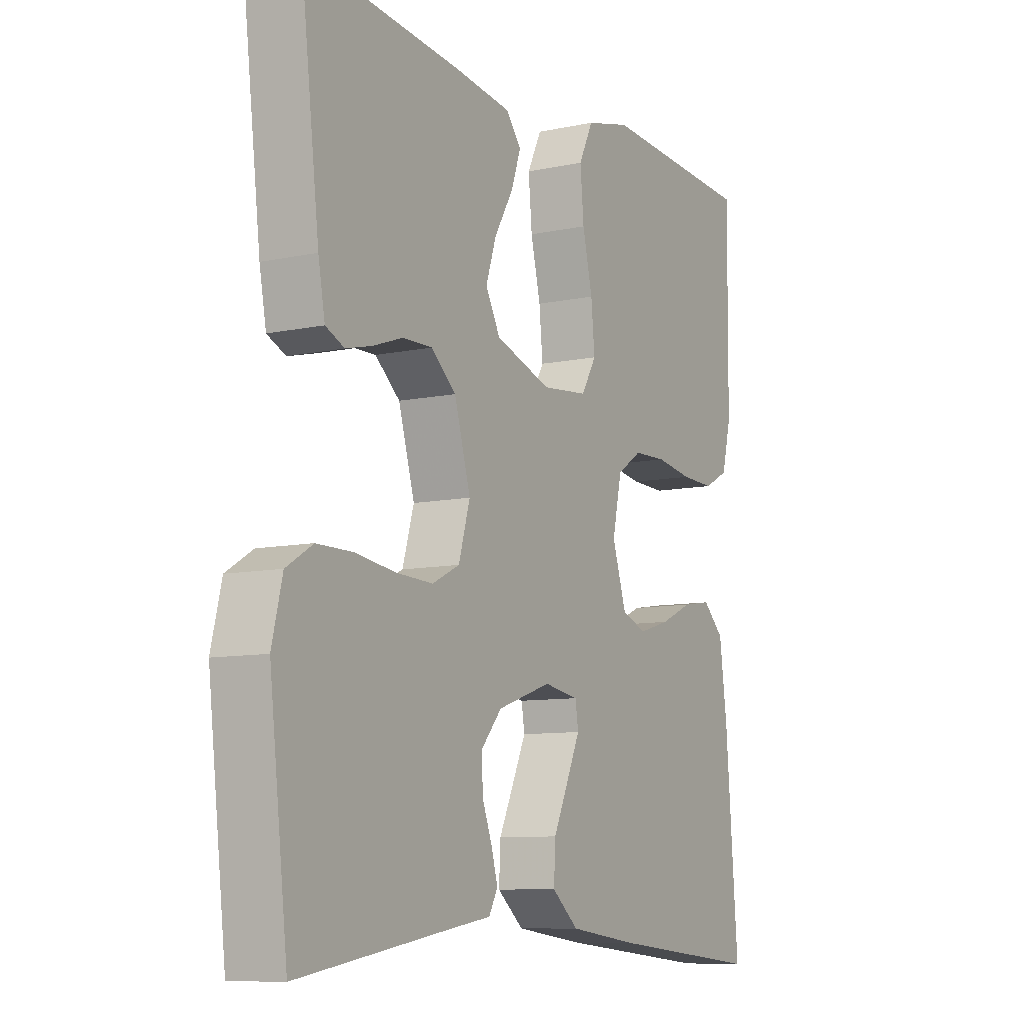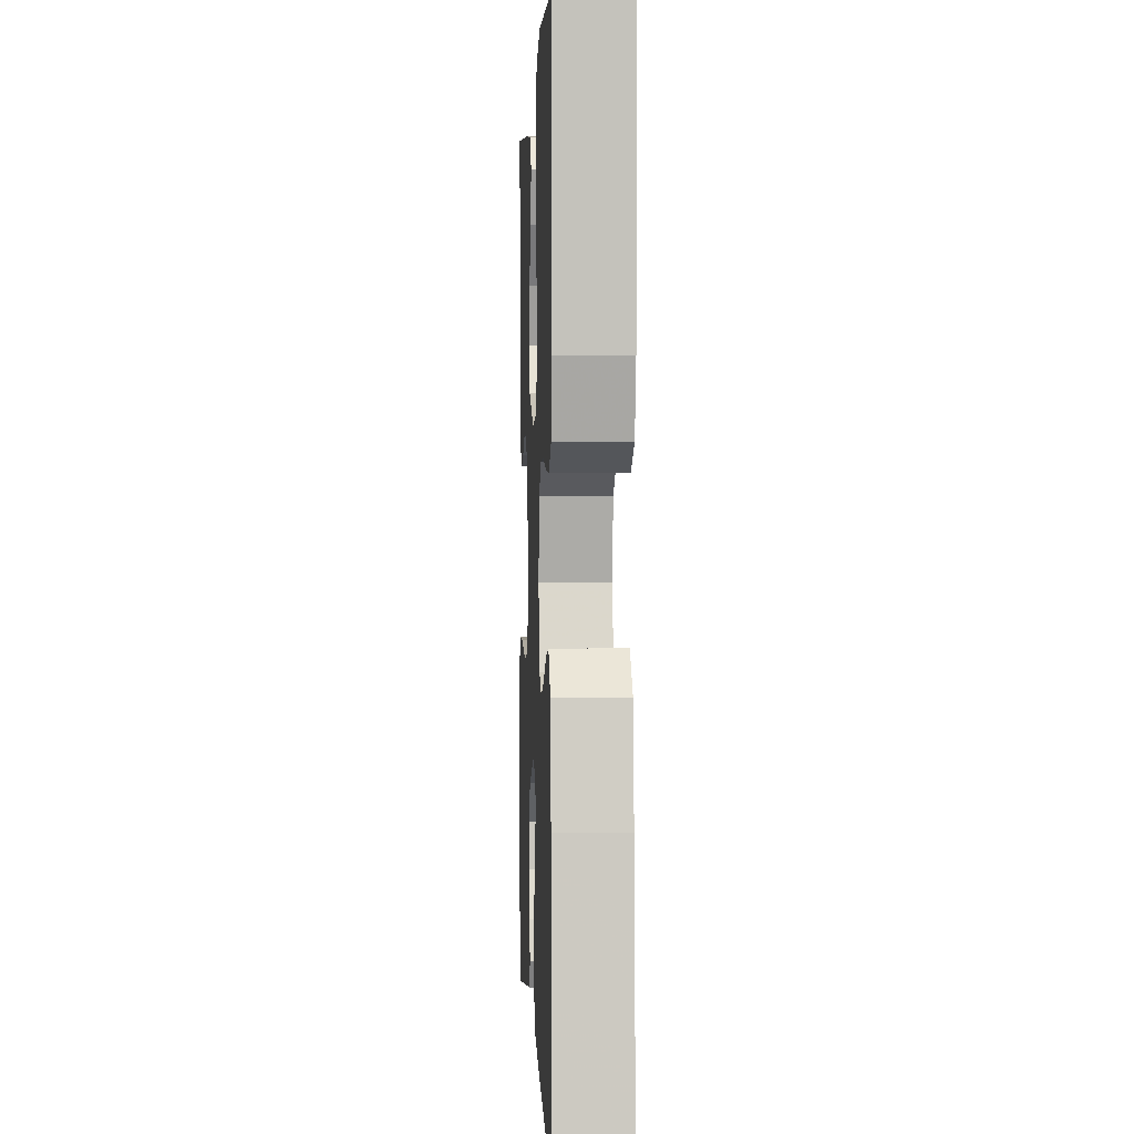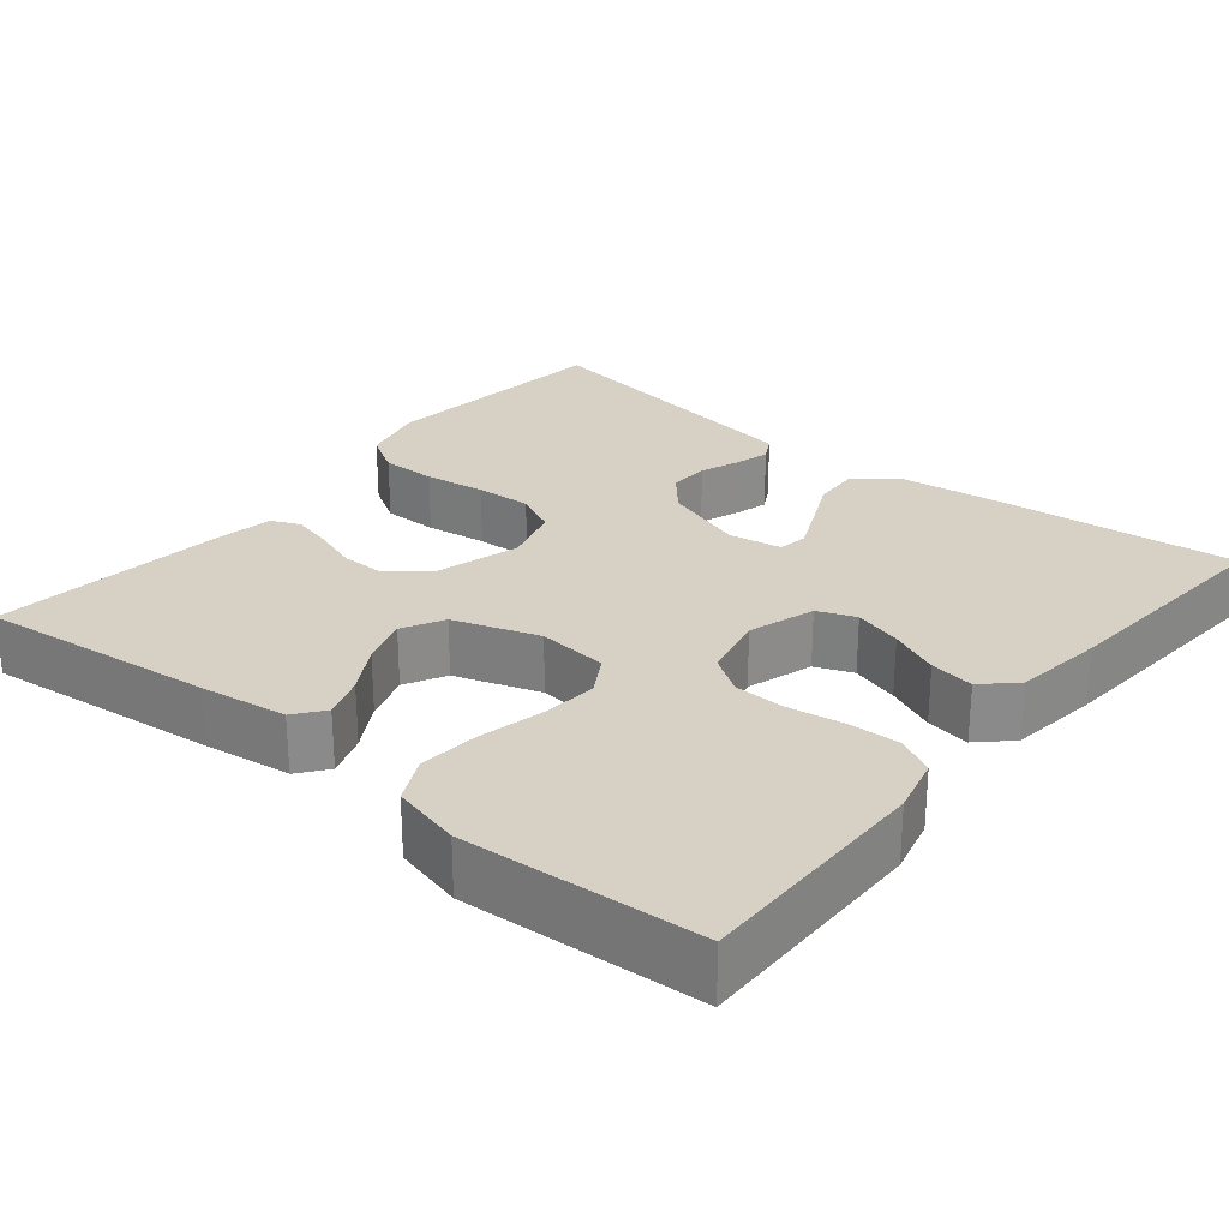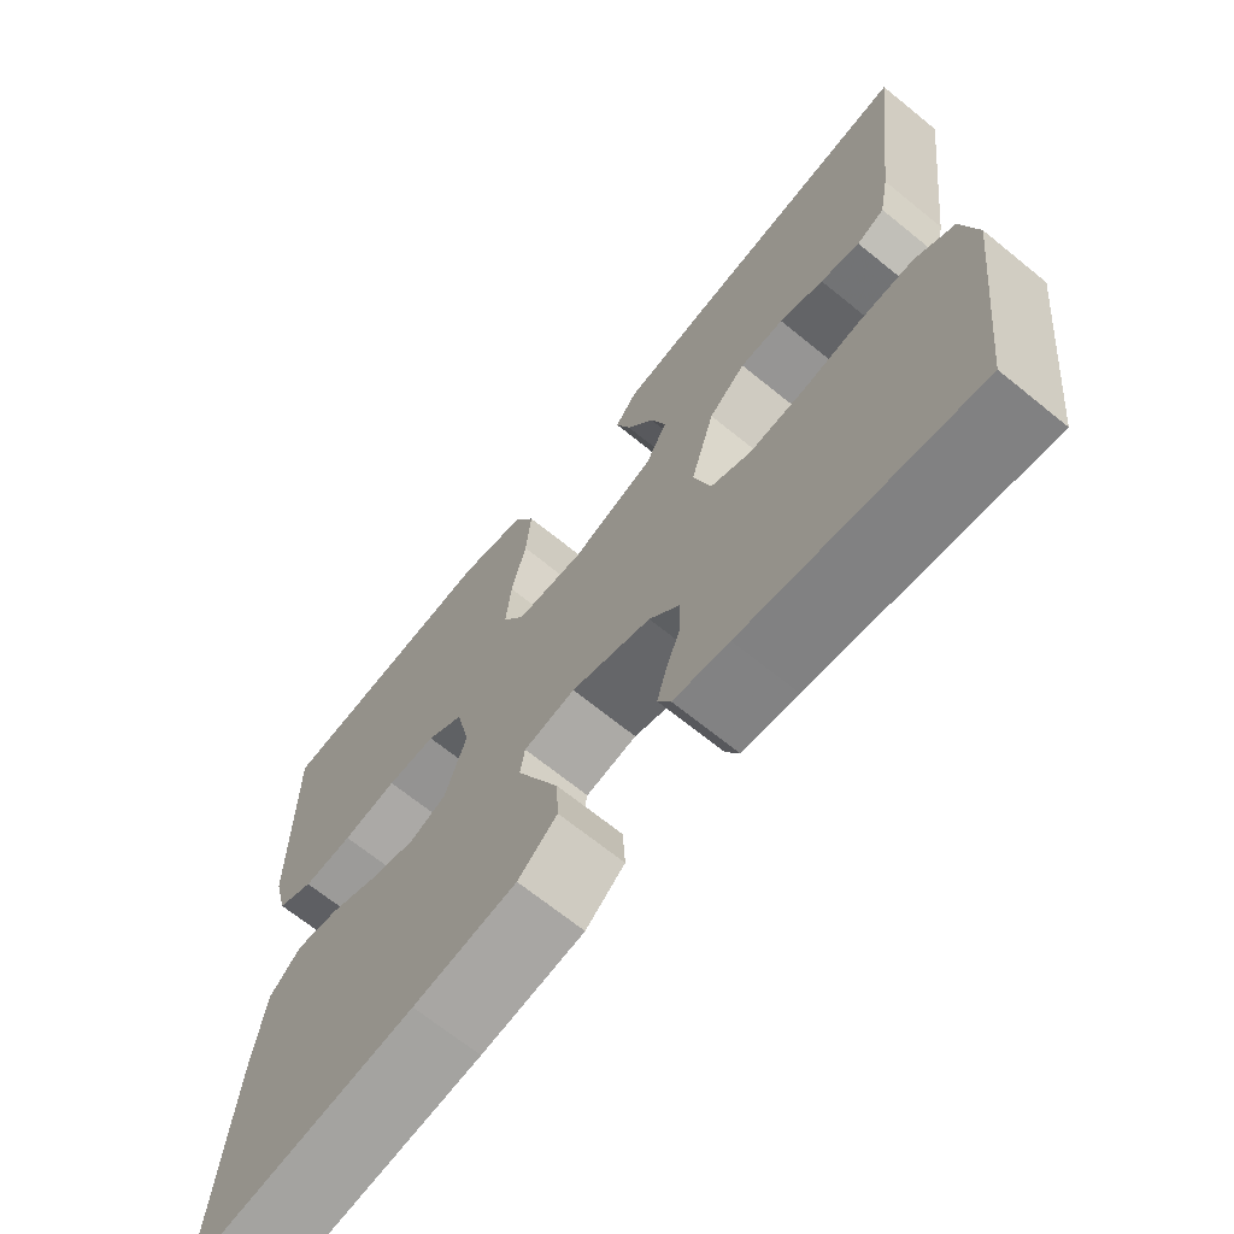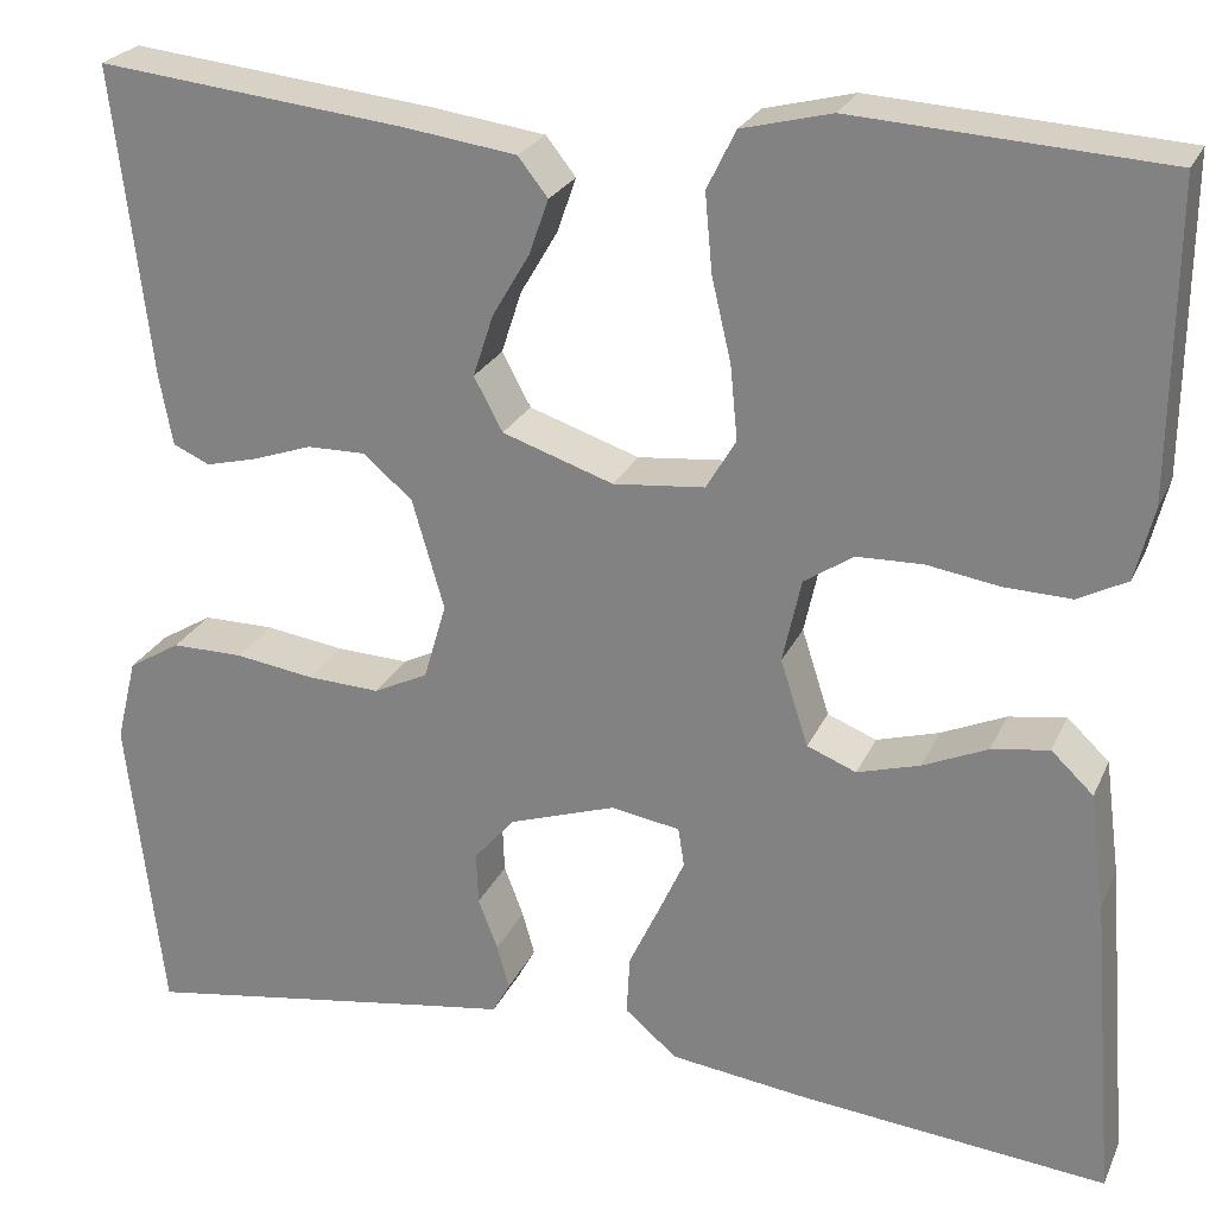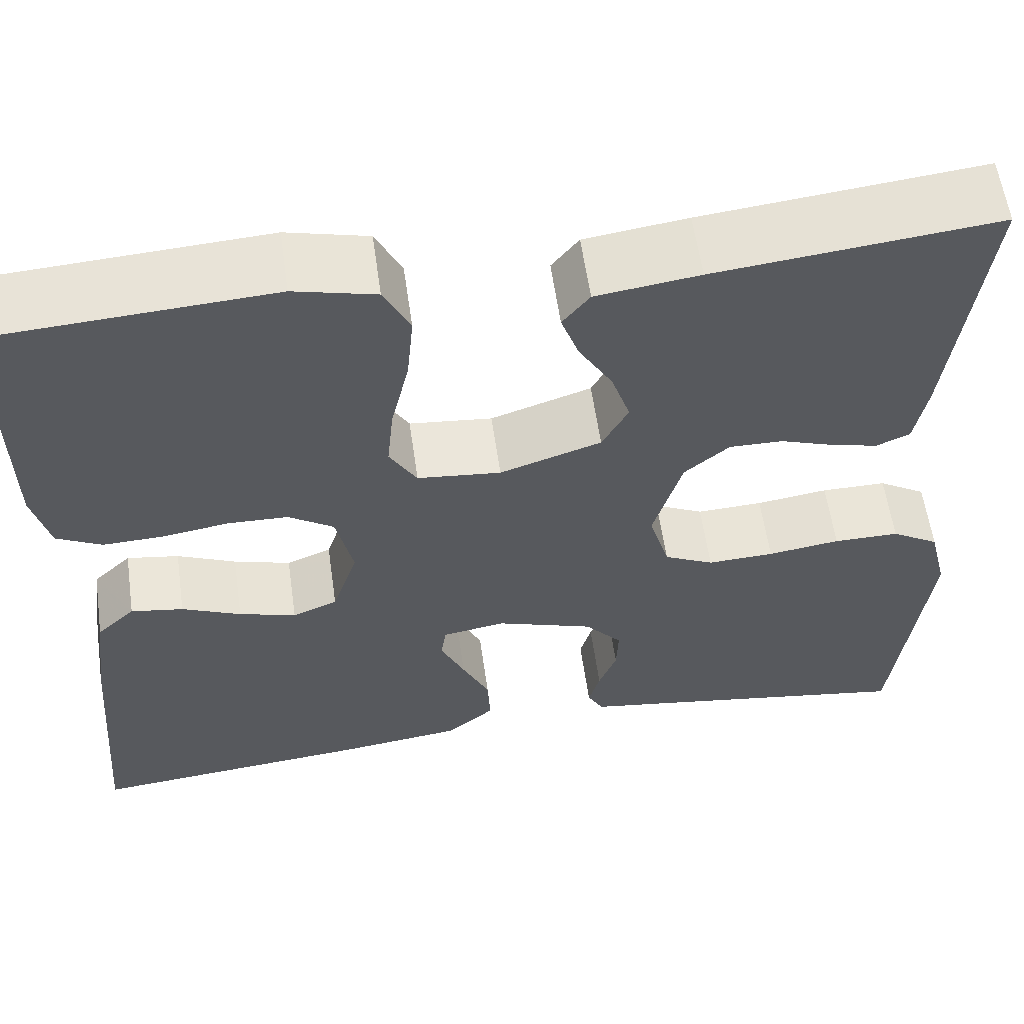
<metadata>
{"format":"obj","ext":"obj","renderer":"f3d","projection":"perspective","resolution":1024,"background":"white","views":[{"elev":-9.2,"azim":-60.5,"up":"+Z"},{"elev":1.7,"azim":87.5,"up":"+Z"},{"elev":26.7,"azim":39.2,"up":"+Y"},{"elev":-68.3,"azim":-129.1,"up":"+Z"},{"elev":24.7,"azim":20.0,"up":"+Z"},{"elev":58.9,"azim":171.9,"up":"+Z"}]}
</metadata>
<code>
v 0.5 0.07 -0.5
v 0.2 0.07 -0.471
v 0.066 0.07 -0.454
v 0.015 0.07 -0.411
v 0.018 0.07 -0.353
v 0.047 0.07 -0.291
v 0.073 0.07 -0.234
v 0.067 0.07 -0.196
v 0 0.07 -0.185
v -0.104 0.07 -0.22
v -0.144 0.07 -0.266
v -0.142 0.07 -0.317
v -0.123 0.07 -0.367
v -0.111 0.07 -0.41
v -0.128 0.07 -0.441
v -0.2 0.07 -0.452
v -0.5 0.07 -0.5
v -0.535 0.07 -0.2
v -0.515 0.07 -0.118
v -0.464 0.07 -0.087
v -0.394 0.07 -0.087
v -0.317 0.07 -0.098
v -0.246 0.07 -0.101
v -0.193 0.07 -0.075
v -0.171 0.07 0
v -0.202 0.07 0.107
v -0.25 0.07 0.148
v -0.307 0.07 0.147
v -0.364 0.07 0.127
v -0.415 0.07 0.114
v -0.451 0.07 0.13
v -0.464 0.07 0.2
v -0.5 0.07 0.5
v -0.2 0.07 0.468
v -0.09 0.07 0.453
v -0.061 0.07 0.416
v -0.08 0.07 0.362
v -0.116 0.07 0.301
v -0.136 0.07 0.24
v -0.108 0.07 0.188
v 0 0.07 0.152
v 0.089 0.07 0.161
v 0.118 0.07 0.21
v 0.111 0.07 0.282
v 0.092 0.07 0.363
v 0.085 0.07 0.439
v 0.113 0.07 0.496
v 0.2 0.07 0.518
v 0.5 0.07 0.5
v 0.497 0.07 0.2
v 0.479 0.07 0.128
v 0.431 0.07 0.103
v 0.366 0.07 0.105
v 0.295 0.07 0.116
v 0.231 0.07 0.114
v 0.183 0.07 0.082
v 0.165 0.07 0
v 0.192 0.07 -0.084
v 0.24 0.07 -0.103
v 0.301 0.07 -0.085
v 0.364 0.07 -0.057
v 0.42 0.07 -0.048
v 0.461 0.07 -0.087
v 0.476 0.07 -0.2
v 0.5 0 -0.5
v 0.2 0 -0.471
v 0.066 0 -0.454
v 0.015 0 -0.411
v 0.018 0 -0.353
v 0.047 0 -0.291
v 0.073 0 -0.234
v 0.067 0 -0.196
v 0 0 -0.185
v -0.104 0 -0.22
v -0.144 0 -0.266
v -0.142 0 -0.317
v -0.123 0 -0.367
v -0.111 0 -0.41
v -0.128 0 -0.441
v -0.2 0 -0.452
v -0.5 0 -0.5
v -0.535 0 -0.2
v -0.515 0 -0.118
v -0.464 0 -0.087
v -0.394 0 -0.087
v -0.317 0 -0.098
v -0.246 0 -0.101
v -0.193 0 -0.075
v -0.171 0 0
v -0.202 0 0.107
v -0.25 0 0.148
v -0.307 0 0.147
v -0.364 0 0.127
v -0.415 0 0.114
v -0.451 0 0.13
v -0.464 0 0.2
v -0.5 0 0.5
v -0.2 0 0.468
v -0.09 0 0.453
v -0.061 0 0.416
v -0.08 0 0.362
v -0.116 0 0.301
v -0.136 0 0.24
v -0.108 0 0.188
v 0 0 0.152
v 0.089 0 0.161
v 0.118 0 0.21
v 0.111 0 0.282
v 0.092 0 0.363
v 0.085 0 0.439
v 0.113 0 0.496
v 0.2 0 0.518
v 0.5 0 0.5
v 0.497 0 0.2
v 0.479 0 0.128
v 0.431 0 0.103
v 0.366 0 0.105
v 0.295 0 0.116
v 0.231 0 0.114
v 0.183 0 0.082
v 0.165 0 0
v 0.192 0 -0.084
v 0.24 0 -0.103
v 0.301 0 -0.085
v 0.364 0 -0.057
v 0.42 0 -0.048
v 0.461 0 -0.087
v 0.476 0 -0.2
f 4 5 6
f 3 4 6
f 2 3 6
f 1 2 6
f 64 1 6
f 63 64 6
f 62 63 6
f 61 62 6
f 60 61 6
f 59 60 6 7
f 58 59 7 8
f 57 58 8 9
f 56 57 9 10
f 52 53 54
f 51 52 54
f 50 51 54
f 49 50 54
f 48 49 54
f 47 48 54
f 46 47 54
f 45 46 54
f 44 45 54
f 43 44 54 55
f 42 43 55 56
f 36 37 38
f 35 36 38
f 34 35 38
f 33 34 38
f 32 33 38
f 31 32 38
f 30 31 38
f 29 30 38
f 28 29 38
f 27 28 38 39
f 26 27 39 40
f 20 21 22
f 19 20 22
f 18 19 22
f 17 18 22
f 16 17 22
f 16 22 23
f 15 16 23
f 14 15 23
f 13 14 23
f 12 13 23
f 11 12 23 24
f 41 42 56 10
f 40 41 10
f 26 40 10
f 25 26 10
f 10 11 24 25
f 70 69 68
f 70 68 67
f 70 67 66
f 70 66 65
f 70 65 128
f 70 128 127
f 70 127 126
f 70 126 125
f 70 125 124
f 71 70 124 123
f 72 71 123 122
f 73 72 122 121
f 74 73 121 120
f 118 117 116
f 118 116 115
f 118 115 114
f 118 114 113
f 118 113 112
f 118 112 111
f 118 111 110
f 118 110 109
f 118 109 108
f 119 118 108 107
f 120 119 107 106
f 102 101 100
f 102 100 99
f 102 99 98
f 102 98 97
f 102 97 96
f 102 96 95
f 102 95 94
f 102 94 93
f 102 93 92
f 103 102 92 91
f 104 103 91 90
f 86 85 84
f 86 84 83
f 86 83 82
f 86 82 81
f 86 81 80
f 87 86 80
f 87 80 79
f 87 79 78
f 87 78 77
f 87 77 76
f 88 87 76 75
f 74 120 106 105
f 74 105 104
f 74 104 90
f 74 90 89
f 89 88 75 74
f 1 65 66 2
f 2 66 67 3
f 3 67 68 4
f 4 68 69 5
f 5 69 70 6
f 6 70 71 7
f 7 71 72 8
f 8 72 73 9
f 9 73 74 10
f 10 74 75 11
f 11 75 76 12
f 12 76 77 13
f 13 77 78 14
f 14 78 79 15
f 15 79 80 16
f 16 80 81 17
f 17 81 82 18
f 18 82 83 19
f 19 83 84 20
f 20 84 85 21
f 21 85 86 22
f 22 86 87 23
f 23 87 88 24
f 24 88 89 25
f 25 89 90 26
f 26 90 91 27
f 27 91 92 28
f 28 92 93 29
f 29 93 94 30
f 30 94 95 31
f 31 95 96 32
f 32 96 97 33
f 33 97 98 34
f 34 98 99 35
f 35 99 100 36
f 36 100 101 37
f 37 101 102 38
f 38 102 103 39
f 39 103 104 40
f 40 104 105 41
f 41 105 106 42
f 42 106 107 43
f 43 107 108 44
f 44 108 109 45
f 45 109 110 46
f 46 110 111 47
f 47 111 112 48
f 48 112 113 49
f 49 113 114 50
f 50 114 115 51
f 51 115 116 52
f 52 116 117 53
f 53 117 118 54
f 54 118 119 55
f 55 119 120 56
f 56 120 121 57
f 57 121 122 58
f 58 122 123 59
f 59 123 124 60
f 60 124 125 61
f 61 125 126 62
f 62 126 127 63
f 63 127 128 64
f 64 128 65 1

</code>
